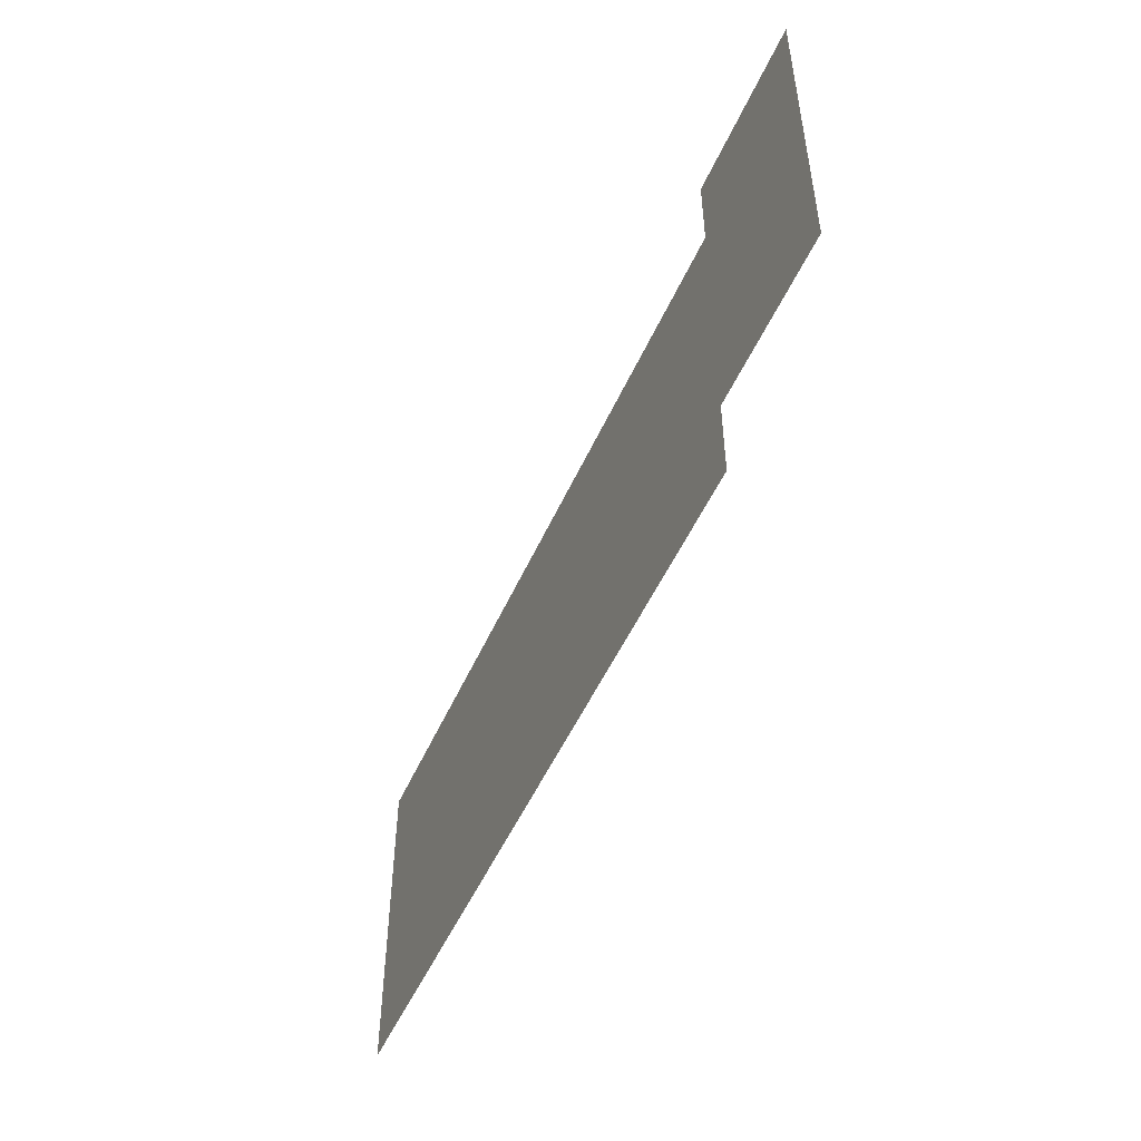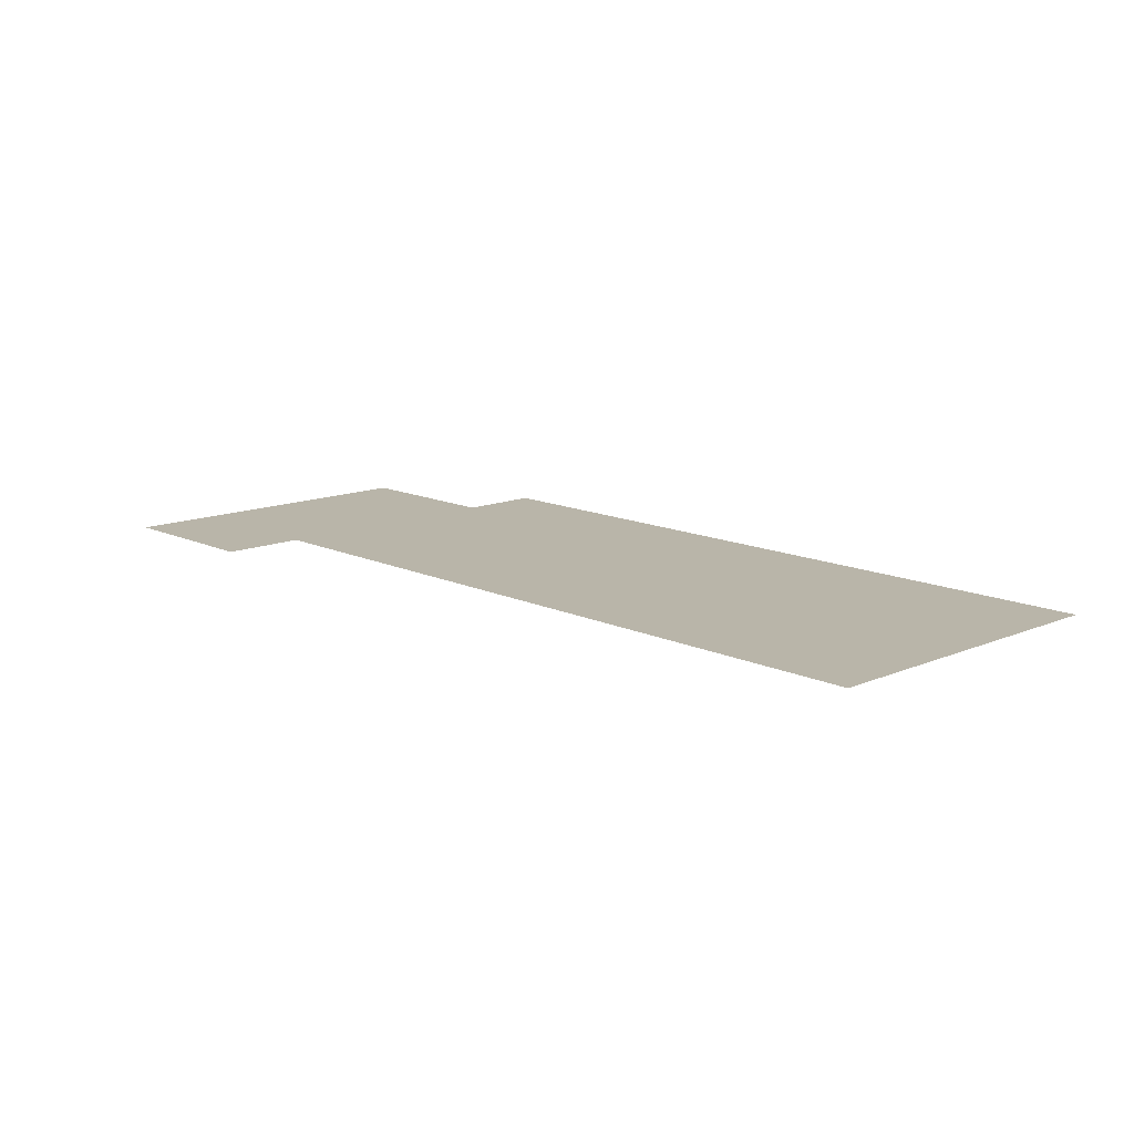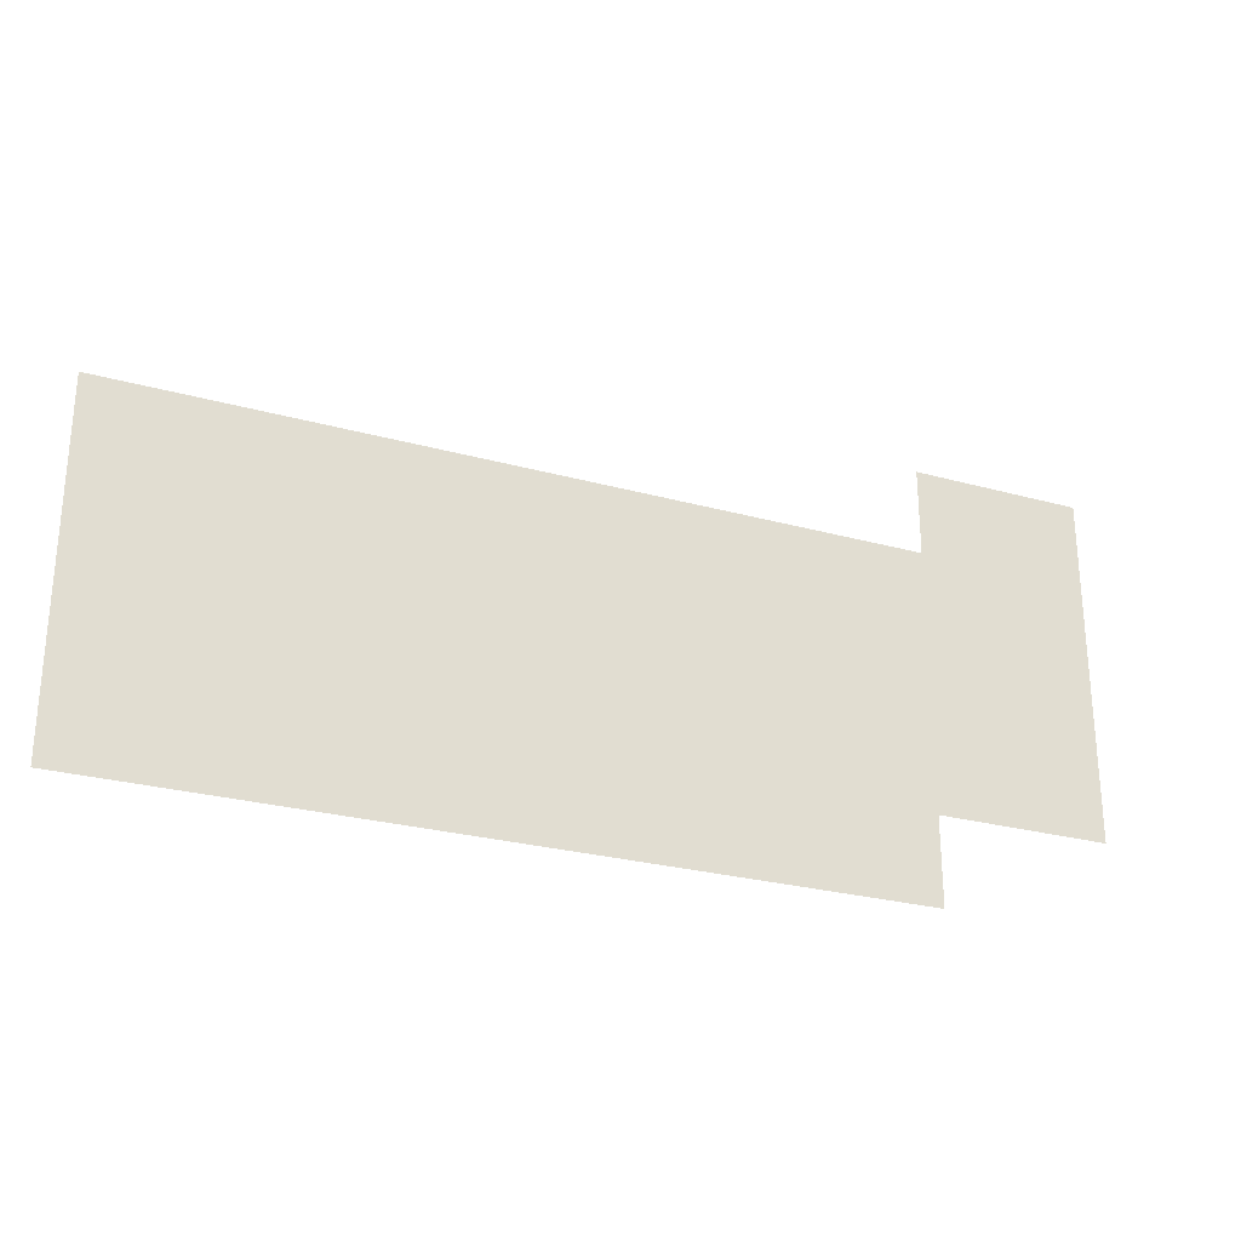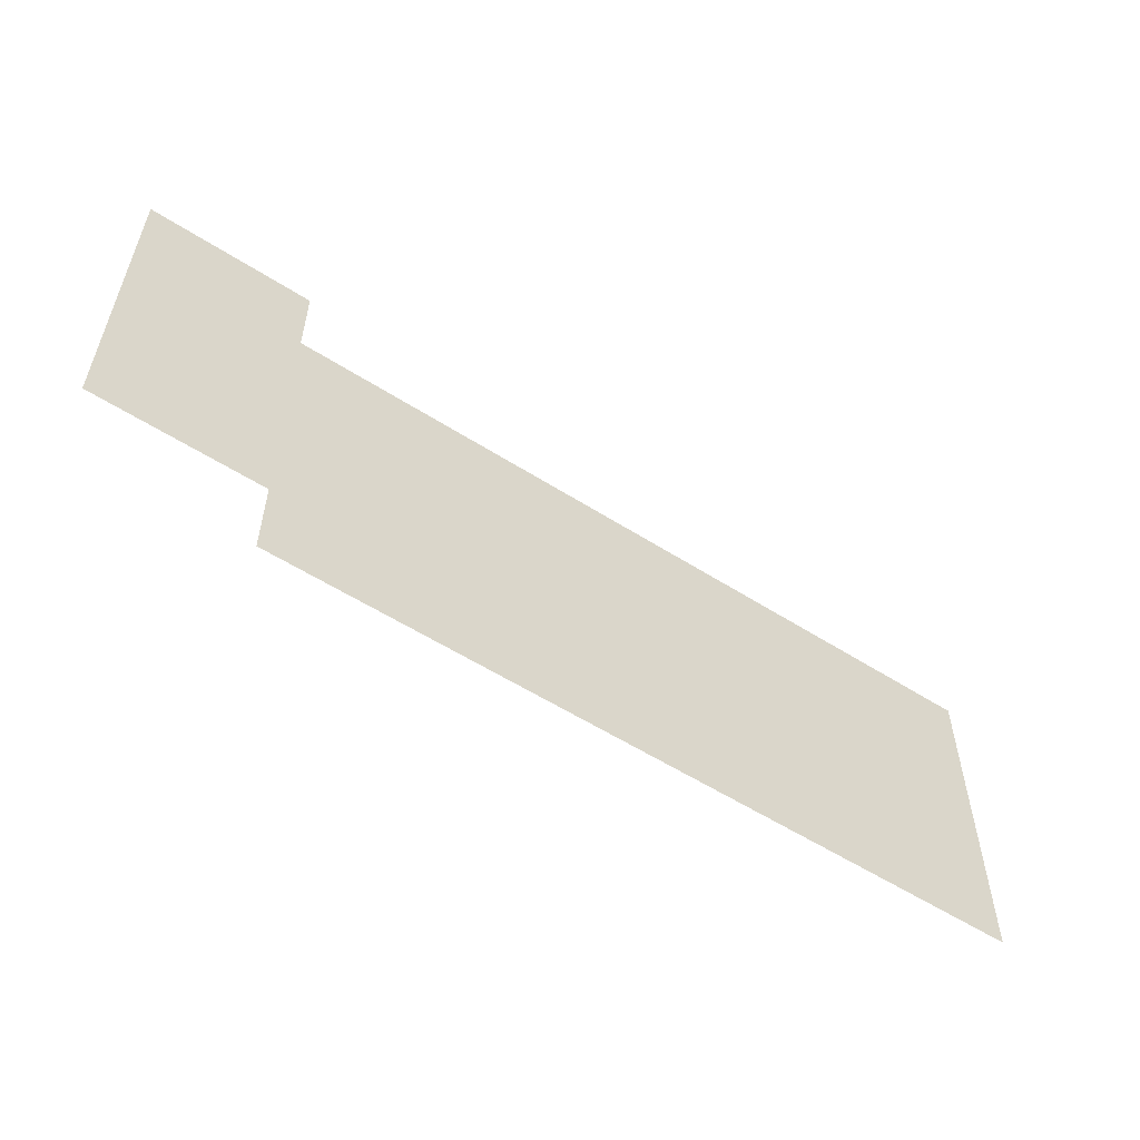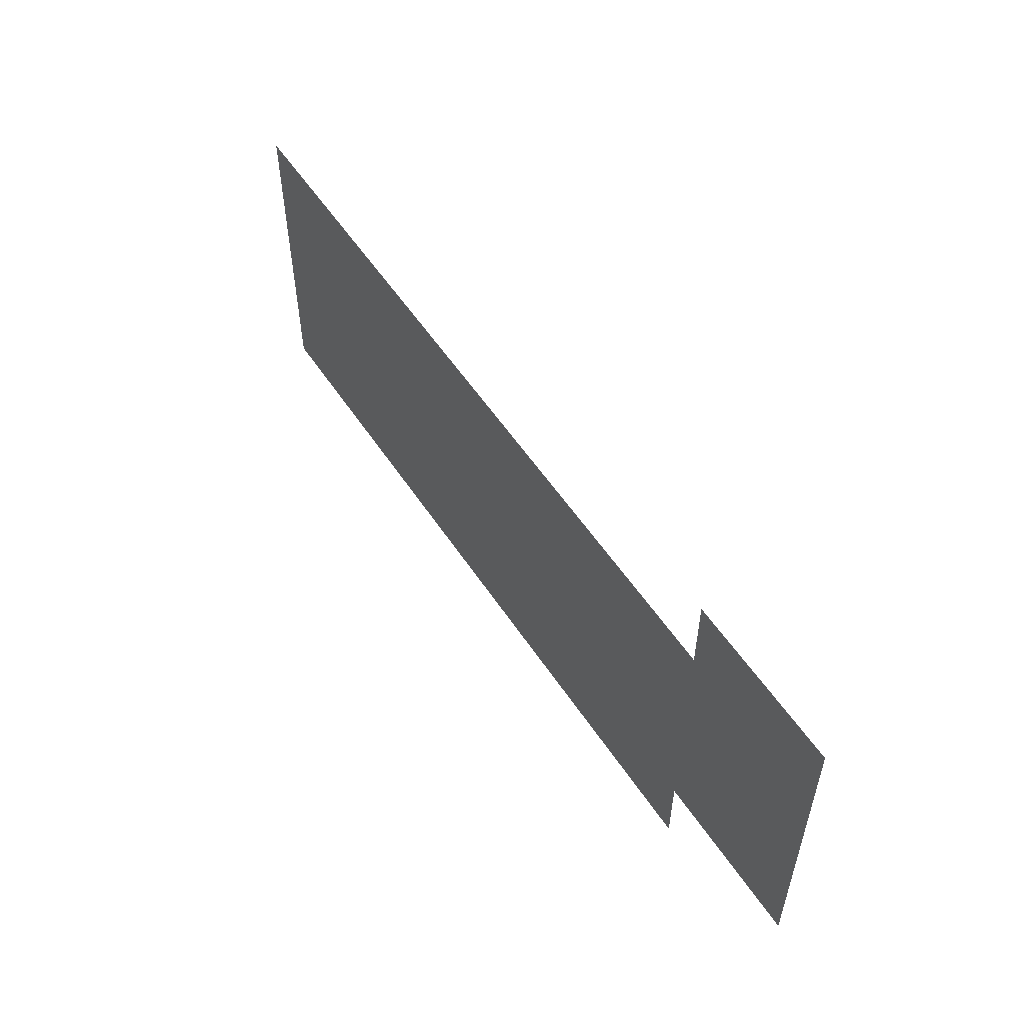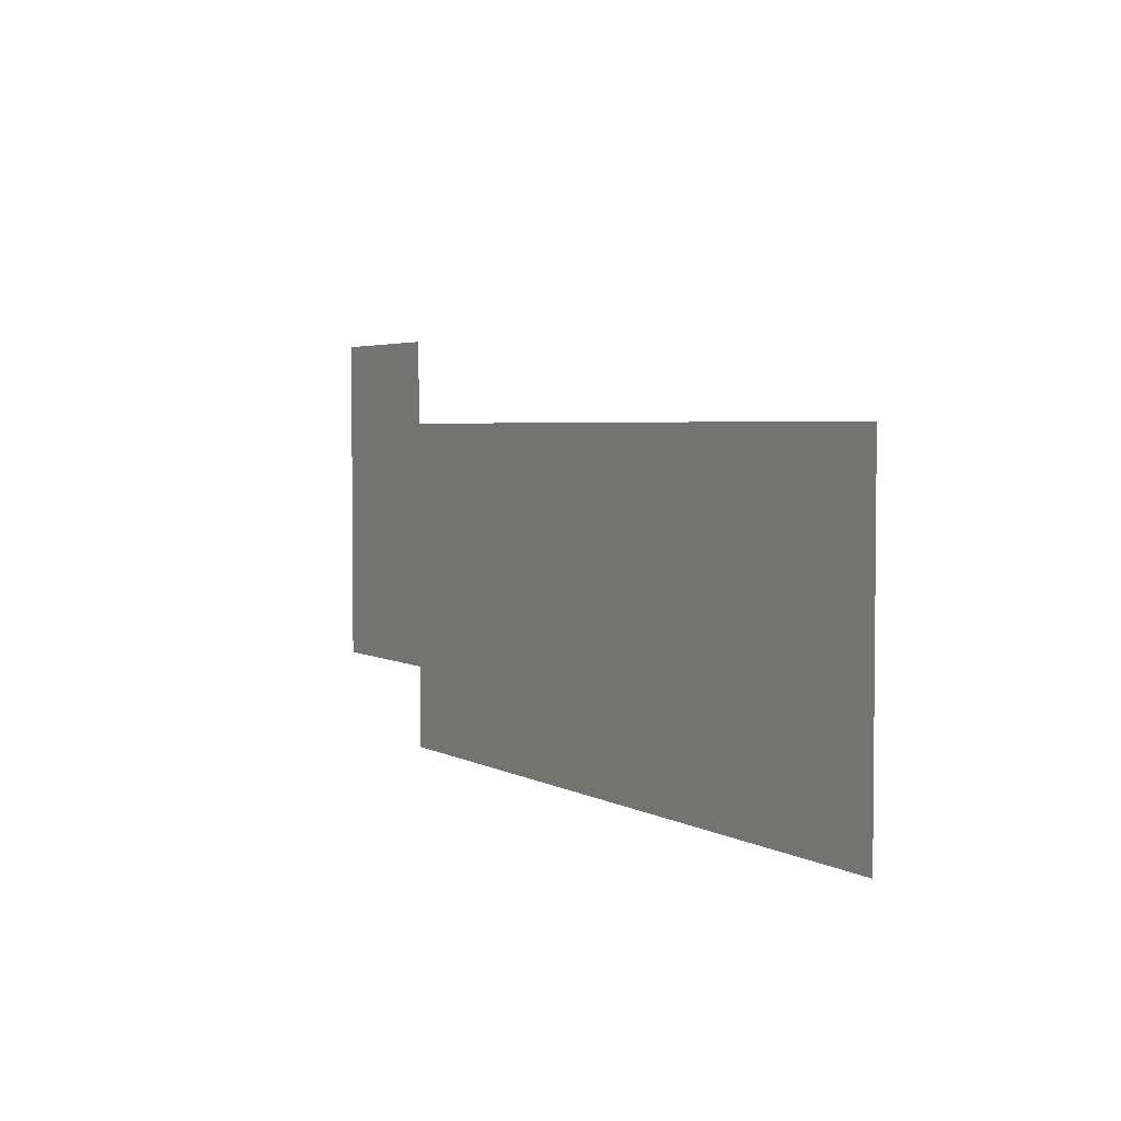
<metadata>
{"format":"obj","ext":"obj","renderer":"f3d","projection":"perspective","resolution":1024,"background":"white","views":[{"elev":-50.5,"azim":66.6,"up":"+Y"},{"elev":13.4,"azim":-133.5,"up":"+Z"},{"elev":-26.6,"azim":-23.4,"up":"+Y"},{"elev":-56.1,"azim":146.2,"up":"+Y"},{"elev":55.0,"azim":57.1,"up":"+Y"},{"elev":3.5,"azim":-119.8,"up":"+Y"}]}
</metadata>
<code>
v -3168 -2528 0
v -3200 -2528 0
v -3200 -2496 0
v -3168 -2496 0
v -3136 -2528 0
v -3168 -2528 0
v -3168 -2496 0
v -3136 -2496 0
v -3104 -2528 0
v -3136 -2528 0
v -3136 -2496 0
v -3104 -2496 0
v -3072 -2528 0
v -3104 -2528 0
v -3104 -2496 0
v -3072 -2496 0
v -3040 -2528 0
v -3072 -2528 0
v -3072 -2496 0
v -3040 -2496 0
v -3008 -2528 0
v -3040 -2528 0
v -3040 -2496 0
v -3008 -2496 0
v -2976 -2528 0
v -3008 -2528 0
v -3008 -2496 0
v -2976 -2496 0
v -2944 -2528 0
v -2976 -2528 0
v -2976 -2496 0
v -2944 -2496 0
v -2912 -2528 0
v -2944 -2528 0
v -2944 -2496 0
v -2912 -2496 0
v -3168 -2496 0
v -3200 -2496 0
v -3200 -2464 0
v -3168 -2464 0
v -3136 -2496 0
v -3168 -2496 0
v -3168 -2464 0
v -3136 -2464 0
v -3104 -2496 0
v -3136 -2496 0
v -3136 -2464 0
v -3104 -2464 0
v -3072 -2496 0
v -3104 -2496 0
v -3104 -2464 0
v -3072 -2464 0
v -3040 -2496 0
v -3072 -2496 0
v -3072 -2464 0
v -3040 -2464 0
v -3008 -2496 0
v -3040 -2496 0
v -3040 -2464 0
v -3008 -2464 0
v -2976 -2496 0
v -3008 -2496 0
v -3008 -2464 0
v -2976 -2464 0
v -2944 -2496 0
v -2976 -2496 0
v -2976 -2464 0
v -2944 -2464 0
v -2912 -2496 0
v -2944 -2496 0
v -2944 -2464 0
v -2912 -2464 0
v -2880 -2496 0
v -2912 -2496 0
v -2912 -2464 0
v -2880 -2464 0
v -2848 -2496 0
v -2880 -2496 0
v -2880 -2464 0
v -2848 -2464 0
v -3168 -2464 0
v -3200 -2464 0
v -3200 -2432 0
v -3168 -2432 0
v -3136 -2464 0
v -3168 -2464 0
v -3168 -2432 0
v -3136 -2432 0
v -3104 -2464 0
v -3136 -2464 0
v -3136 -2432 0
v -3104 -2432 0
v -3072 -2464 0
v -3104 -2464 0
v -3104 -2432 0
v -3072 -2432 0
v -3040 -2464 0
v -3072 -2464 0
v -3072 -2432 0
v -3040 -2432 0
v -3008 -2464 0
v -3040 -2464 0
v -3040 -2432 0
v -3008 -2432 0
v -2976 -2464 0
v -3008 -2464 0
v -3008 -2432 0
v -2976 -2432 0
v -2944 -2464 0
v -2976 -2464 0
v -2976 -2432 0
v -2944 -2432 0
v -2912 -2464 0
v -2944 -2464 0
v -2944 -2432 0
v -2912 -2432 0
v -2880 -2464 0
v -2912 -2464 0
v -2912 -2432 0
v -2880 -2432 0
v -2848 -2464 0
v -2880 -2464 0
v -2880 -2432 0
v -2848 -2432 0
v -3168 -2432 0
v -3200 -2432 0
v -3200 -2400 0
v -3168 -2400 0
v -3136 -2432 0
v -3168 -2432 0
v -3168 -2400 0
v -3136 -2400 0
v -3104 -2432 0
v -3136 -2432 0
v -3136 -2400 0
v -3104 -2400 0
v -3072 -2432 0
v -3104 -2432 0
v -3104 -2400 0
v -3072 -2400 0
v -3040 -2432 0
v -3072 -2432 0
v -3072 -2400 0
v -3040 -2400 0
v -3008 -2432 0
v -3040 -2432 0
v -3040 -2400 0
v -3008 -2400 0
v -2976 -2432 0
v -3008 -2432 0
v -3008 -2400 0
v -2976 -2400 0
v -2944 -2432 0
v -2976 -2432 0
v -2976 -2400 0
v -2944 -2400 0
v -2912 -2432 0
v -2944 -2432 0
v -2944 -2400 0
v -2912 -2400 0
v -2880 -2432 0
v -2912 -2432 0
v -2912 -2400 0
v -2880 -2400 0
v -2848 -2432 0
v -2880 -2432 0
v -2880 -2400 0
v -2848 -2400 0
v -2880 -2400 0
v -2912 -2400 0
v -2912 -2368 0
v -2880 -2368 0
v -2848 -2400 0
v -2880 -2400 0
v -2880 -2368 0
v -2848 -2368 0
g level1_mesh_0008
f 1 2 3 4
f 5 6 7 8
f 9 10 11 12
f 13 14 15 16
f 17 18 19 20
f 21 22 23 24
f 25 26 27 28
f 29 30 31 32
f 33 34 35 36
f 37 38 39 40
f 41 42 43 44
f 45 46 47 48
f 49 50 51 52
f 53 54 55 56
f 57 58 59 60
f 61 62 63 64
f 65 66 67 68
f 69 70 71 72
f 73 74 75 76
f 77 78 79 80
f 81 82 83 84
f 85 86 87 88
f 89 90 91 92
f 93 94 95 96
f 97 98 99 100
f 101 102 103 104
f 105 106 107 108
f 109 110 111 112
f 113 114 115 116
f 117 118 119 120
f 121 122 123 124
f 125 126 127 128
f 129 130 131 132
f 133 134 135 136
f 137 138 139 140
f 141 142 143 144
f 145 146 147 148
f 149 150 151 152
f 153 154 155 156
f 157 158 159 160
f 161 162 163 164
f 165 166 167 168
f 169 170 171 172
f 173 174 175 176

</code>
